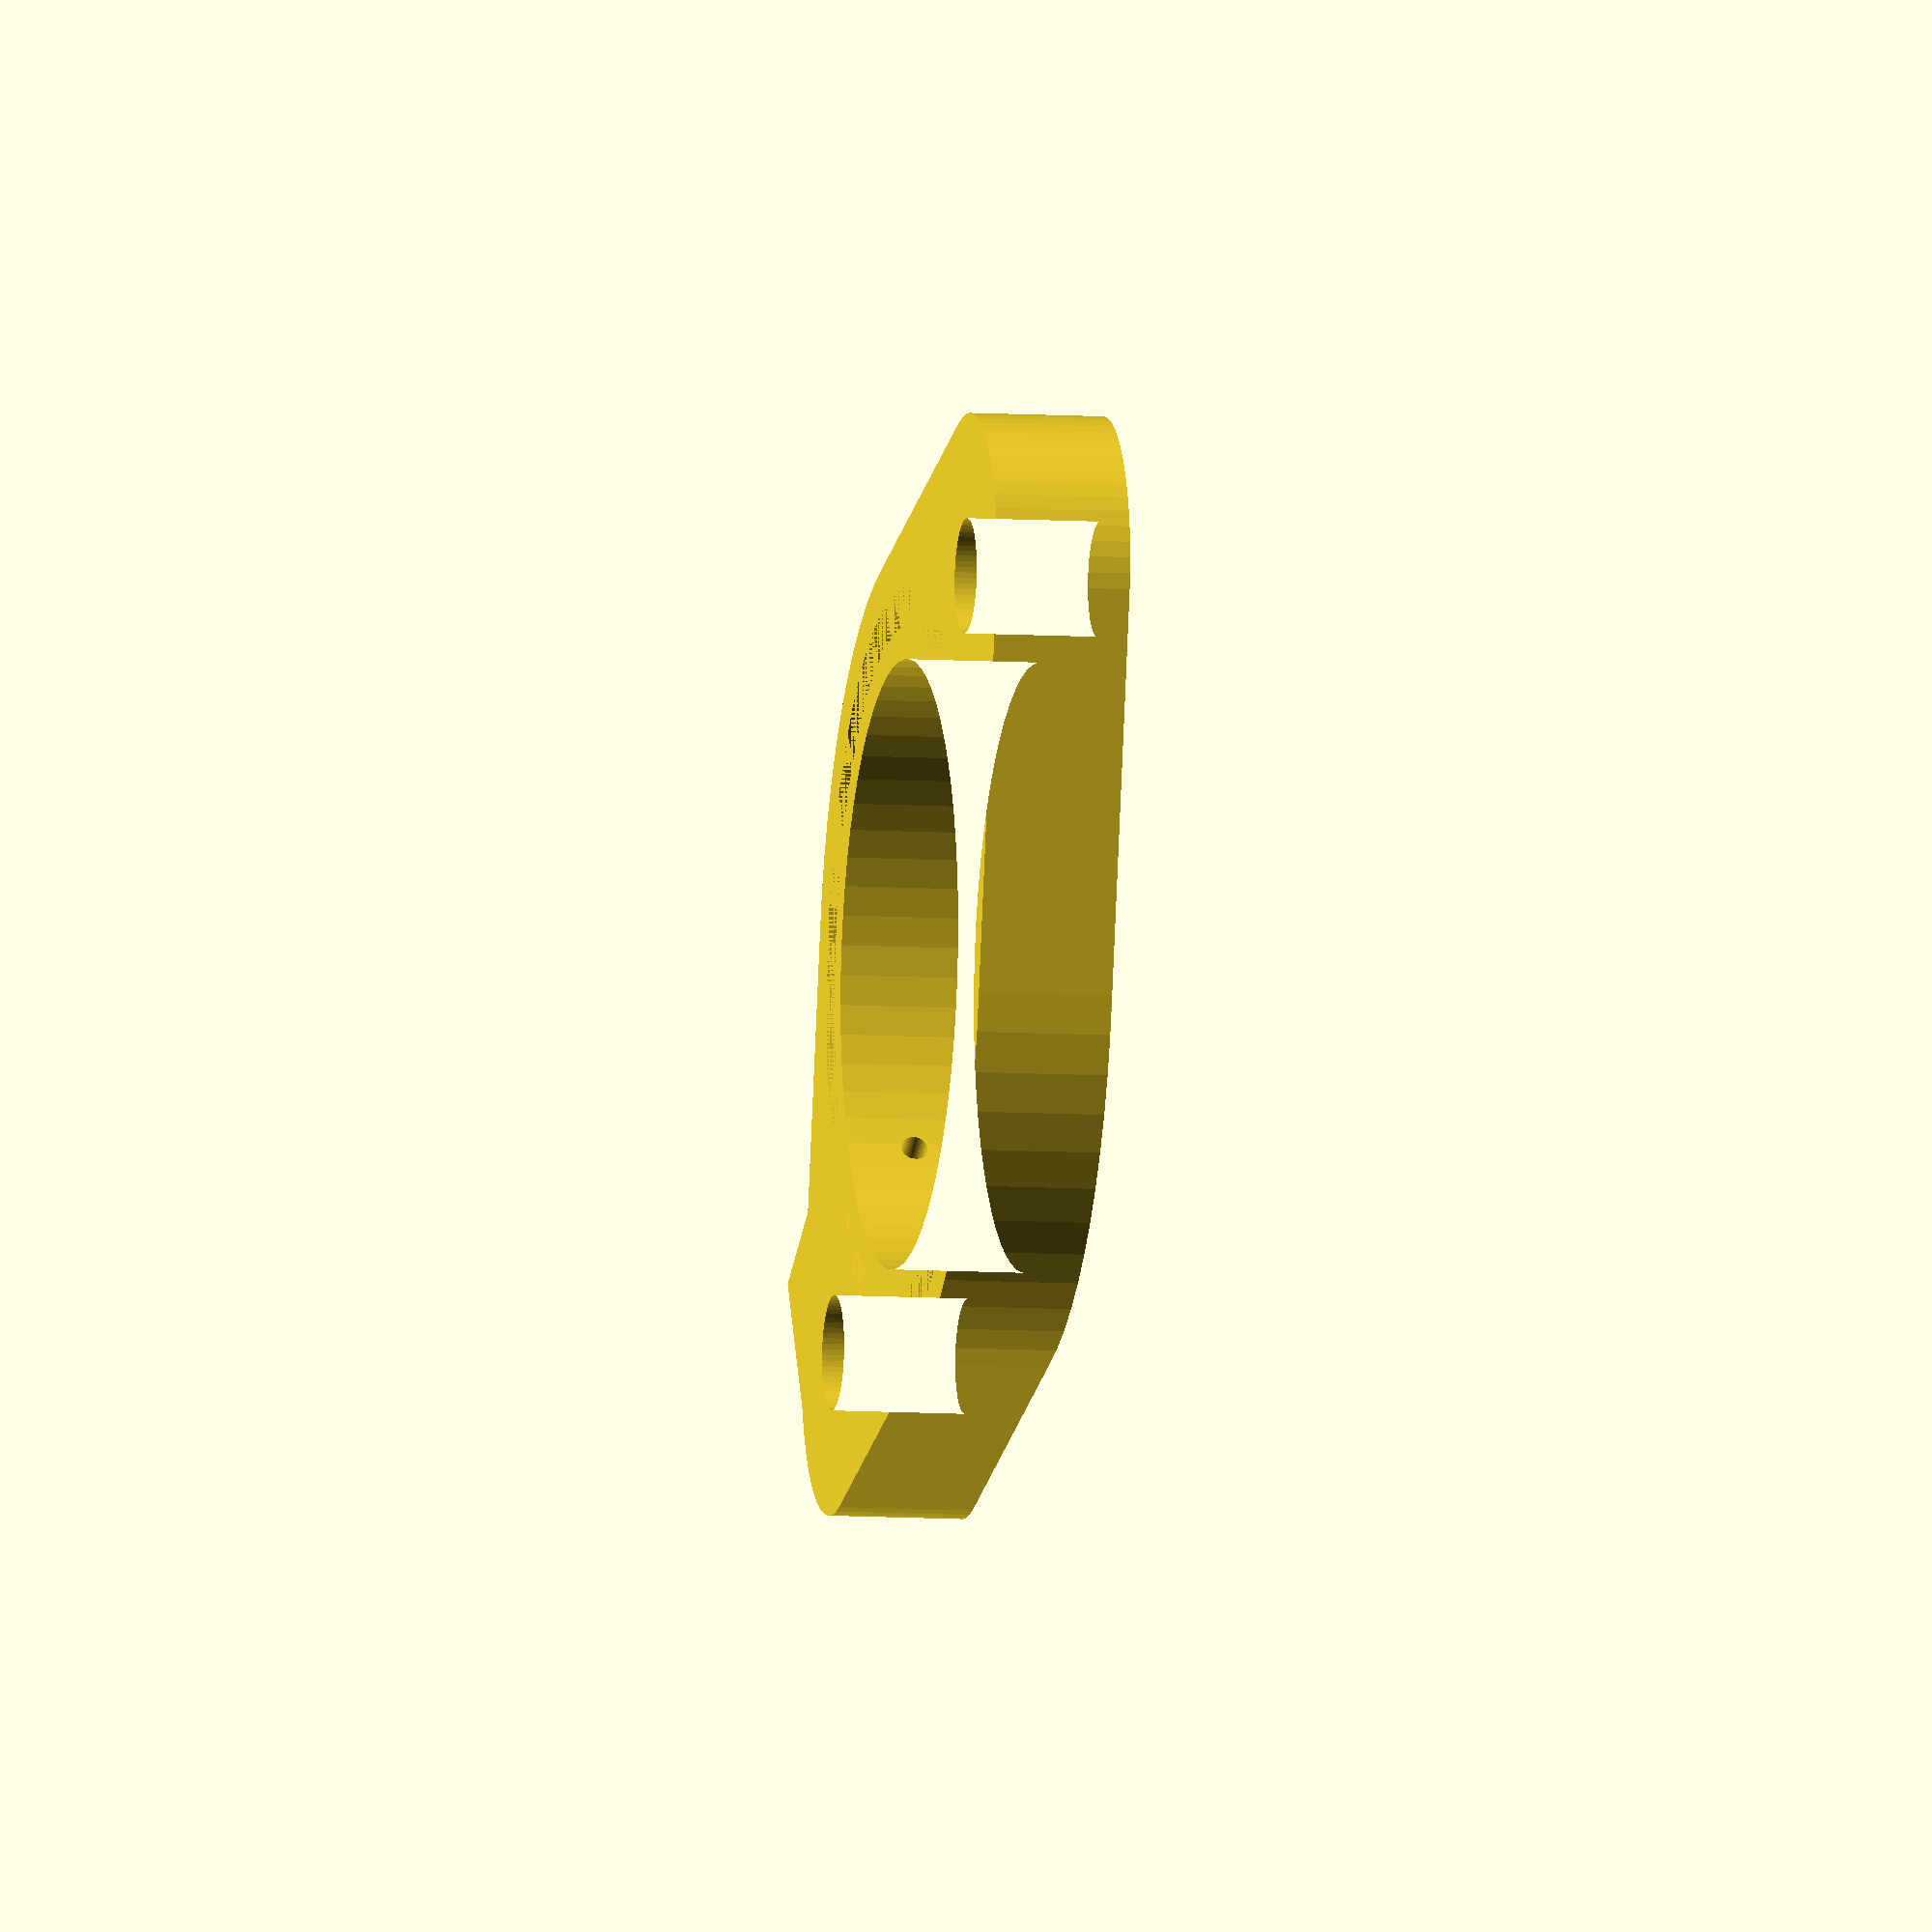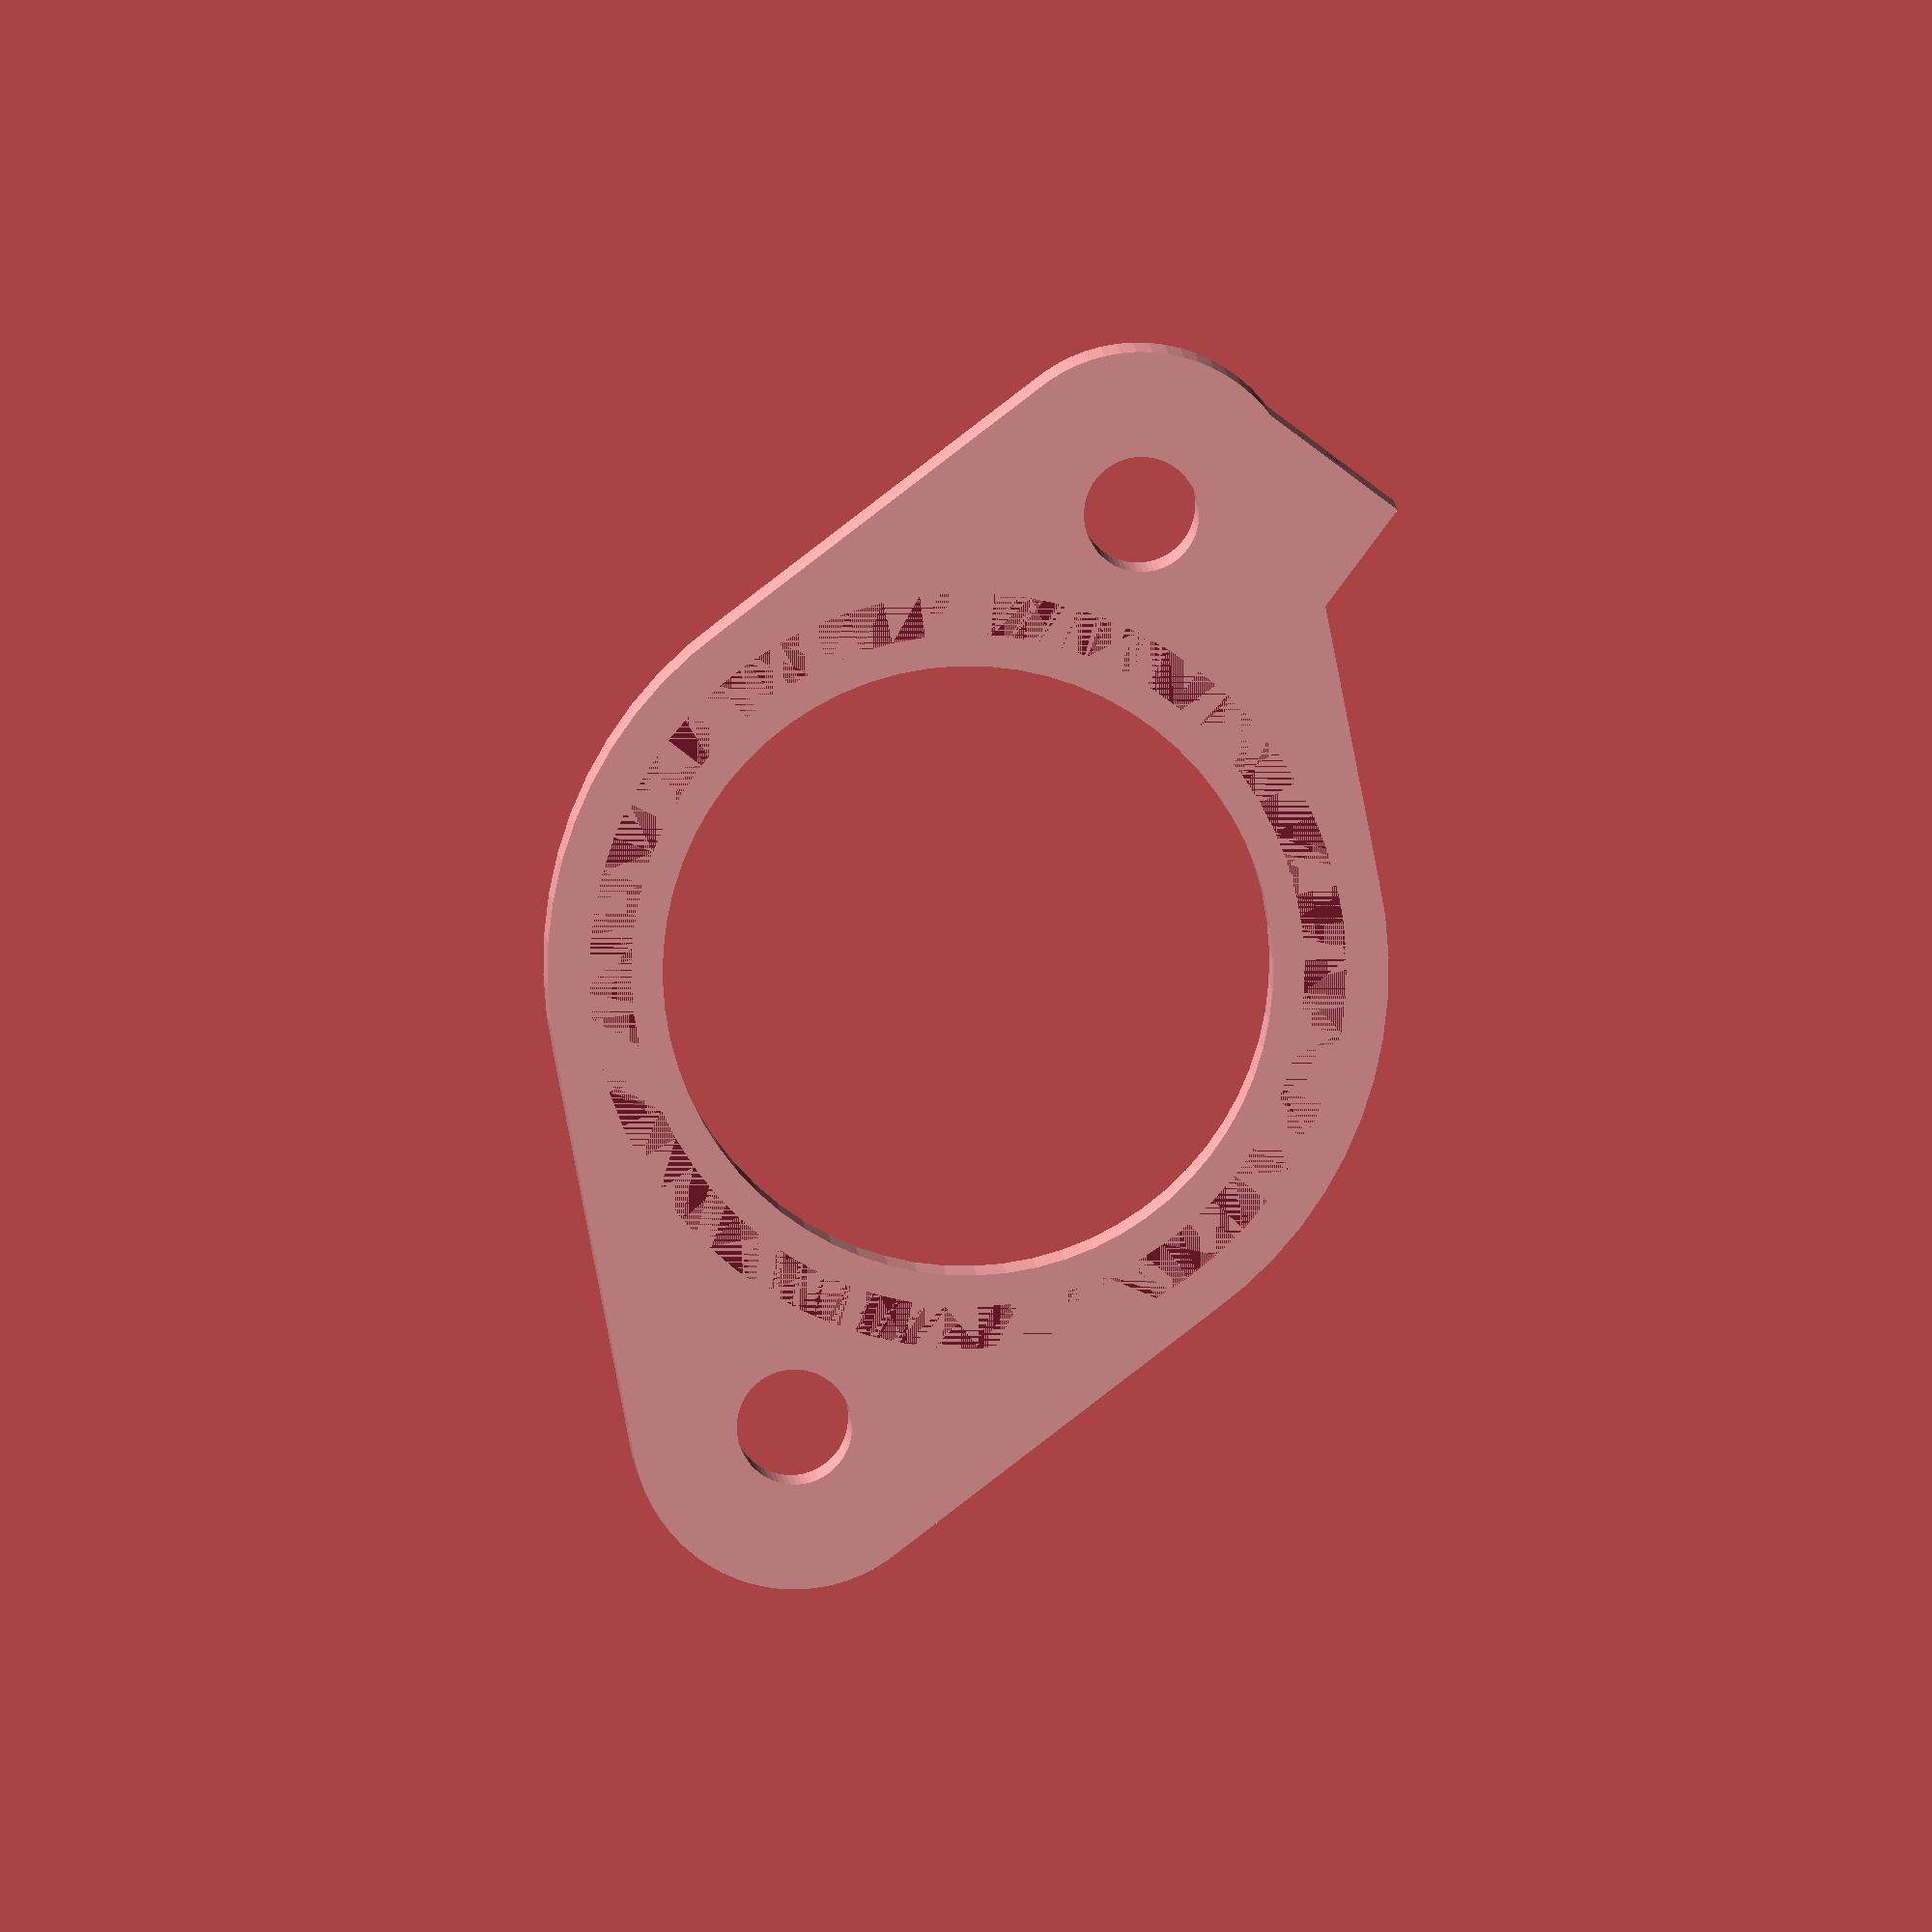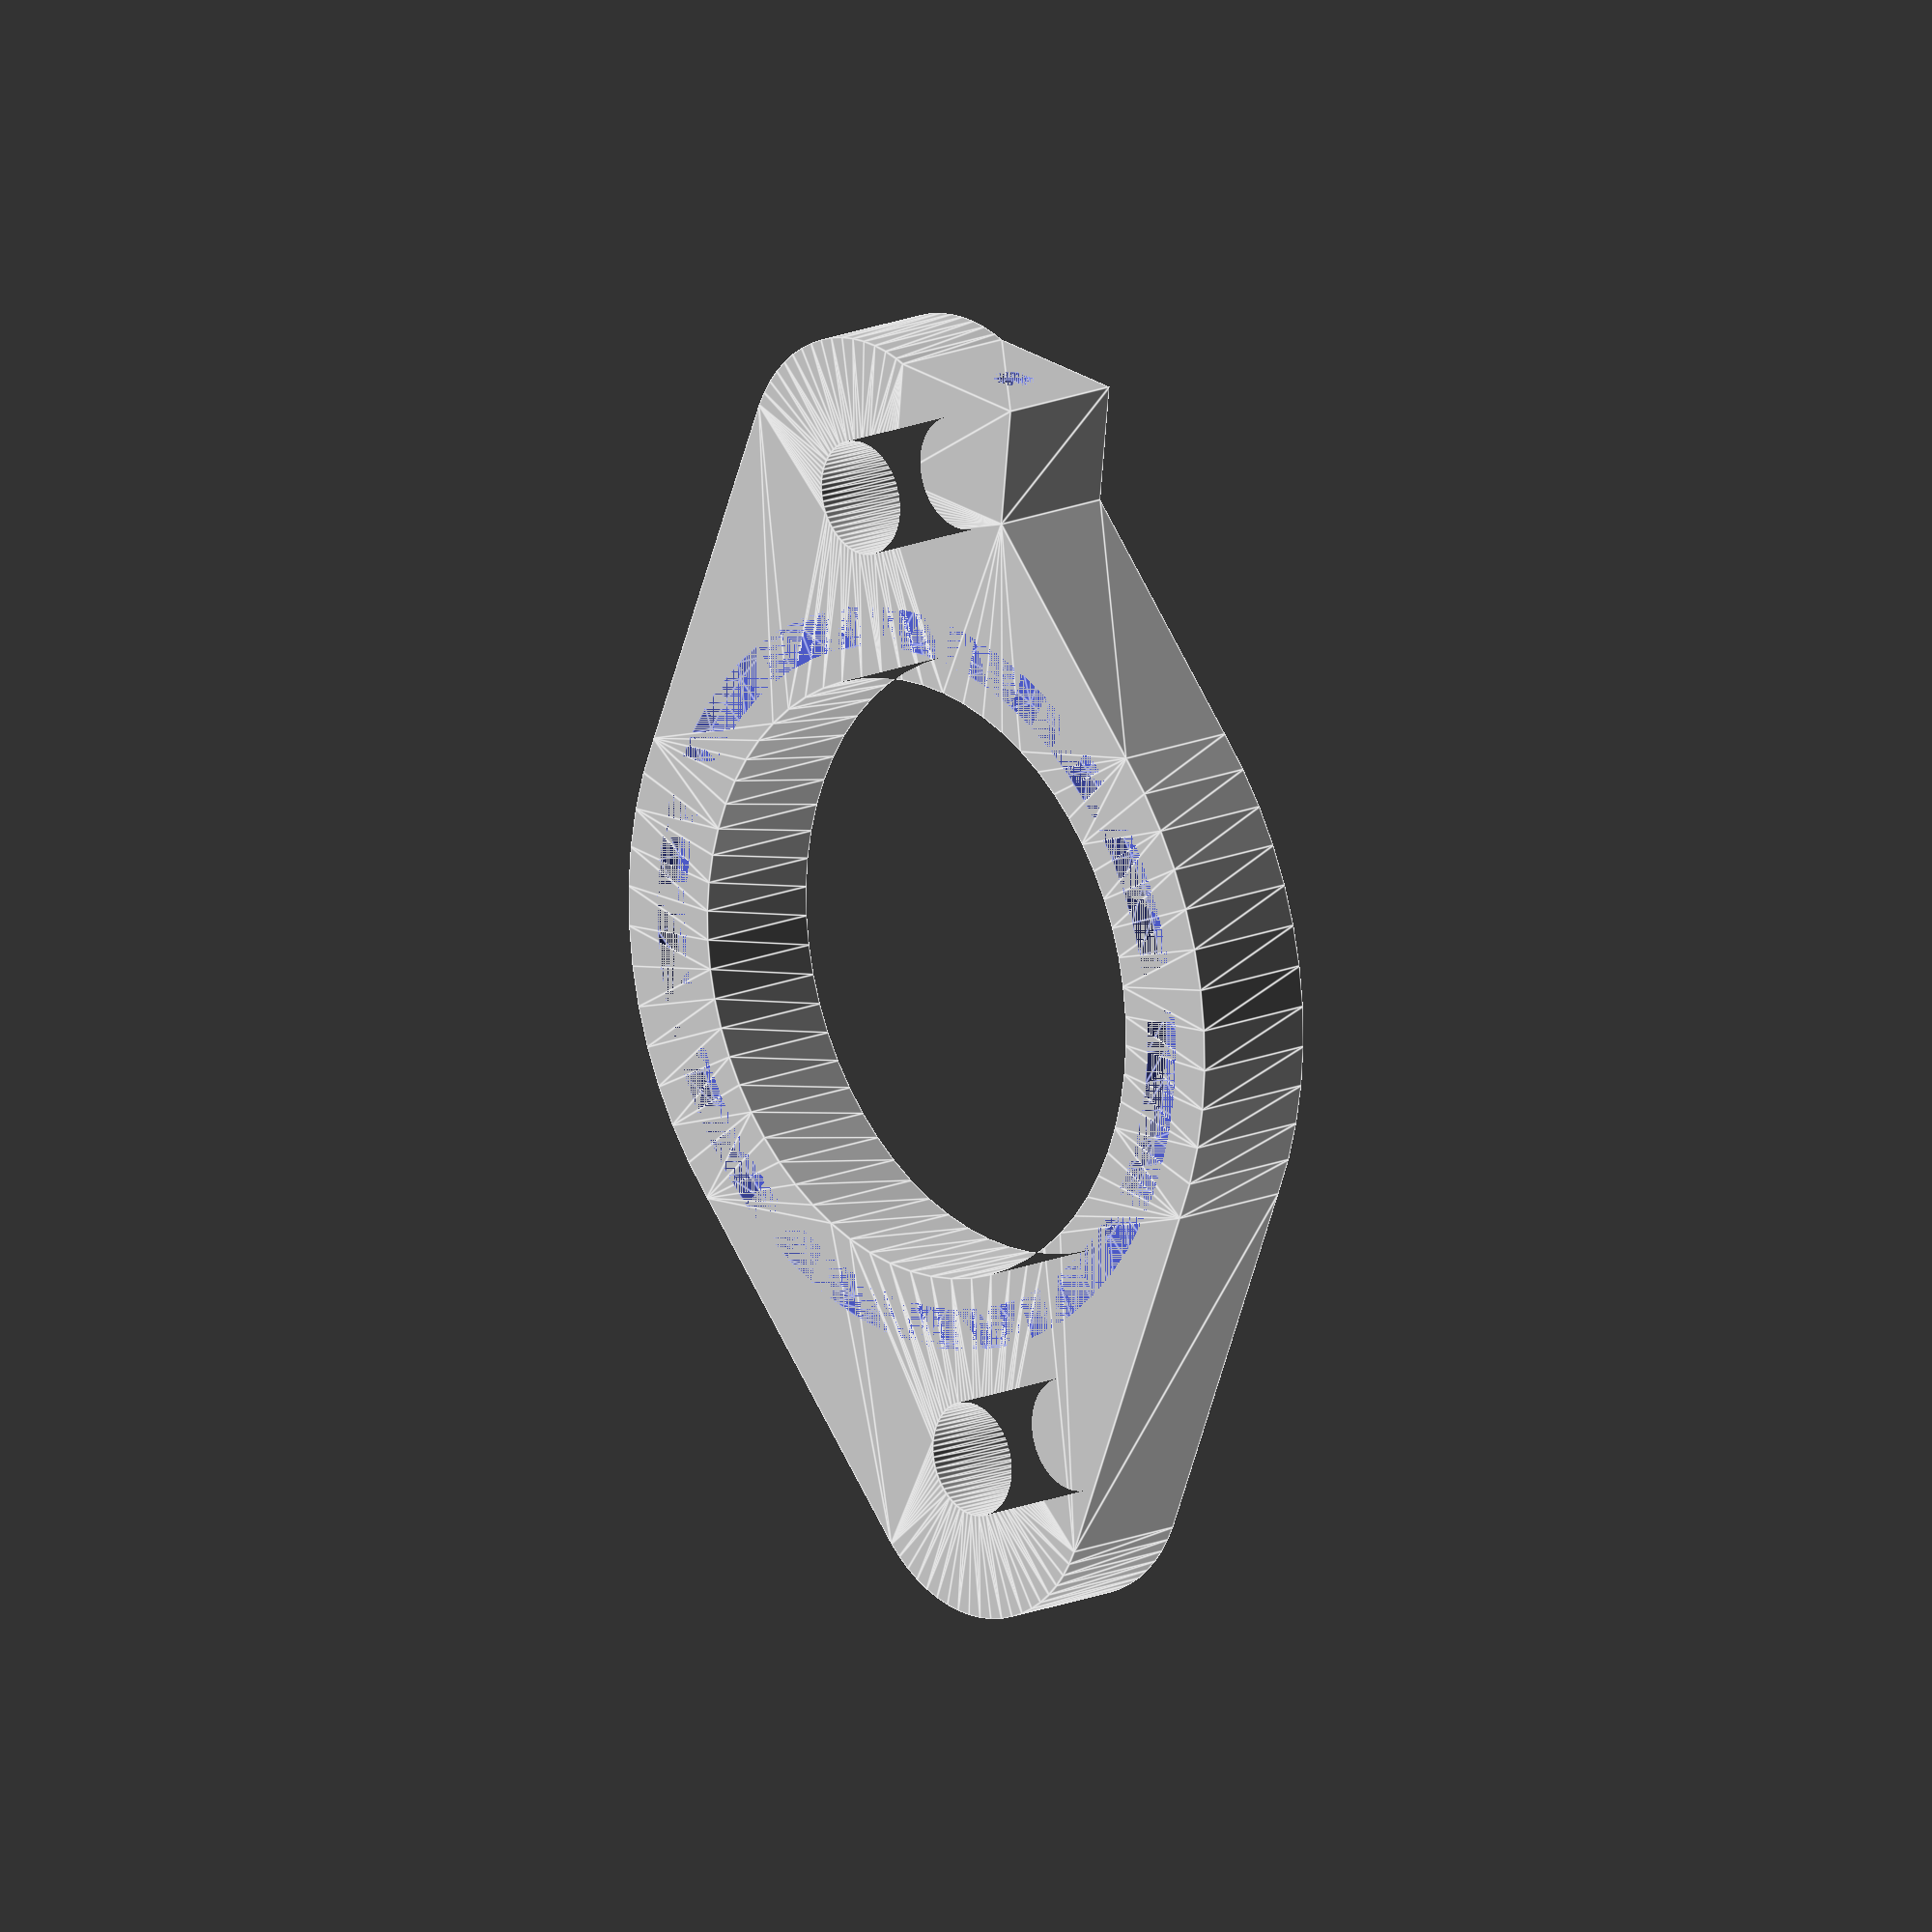
<openscad>
function in_to_mm(in) = in * 25.4;

$fn = 64;
thickness = 10;

throat_d = 45;
throat_spacing = 90;

bolt_d = 8.5;
bolt_space = 72;

ear_r = 12;
o_d = 62;
angle = 16;

flange_r = bolt_space/2 + ear_r;

port_d = 2;
tube_d = 3;
tube_depth = 10;
port_h = flange_r * cos(angle);
port_w = flange_r * sin(angle); 


// oring dash code = -135
gland_h = in_to_mm(0.078);
echo(gland_h);
gland_w = in_to_mm(0.121);
gland_id = in_to_mm(1.954);


module flange(){
	difference() {
		union(){
			hull(){
				translate([0,bolt_space/2,0]) circle(r = ear_r);
				circle(d = o_d);
				translate([0,-bolt_space/2,0]) circle(r = ear_r);
			}
			rotate([0,0,-angle])translate([-port_w,0,0]) square(size = [port_w + thickness/2 ,port_h], center = false);
		}
		translate([0,bolt_space/2,0]) circle(d = bolt_d);
		translate([0,-bolt_space/2,0]) circle(d = bolt_d);
		circle(d = throat_d);
		}
}
//flange();

module ring_groove(){
	linear_extrude(height = gland_h) difference() {
		circle(d = gland_id + gland_w * 2);
		circle(d = gland_id);
	}
}

//ring_groove();

module port() {
	translate([0,port_h,thickness/2]) rotate([90,0,0]){
		union(){
			cylinder(d = port_d, h = port_h);
			cylinder(d = tube_d, tube_depth);
		}
	}
}

module isolator(){
	difference() {
		rotate([0,0,angle]) difference(){
			linear_extrude(height = thickness) flange();
			ring_groove();
			translate([0,0,thickness])rotate([180,0,0]) ring_groove();
		}
		port();
		}
}


//port();
isolator();

</openscad>
<views>
elev=7.6 azim=240.8 roll=78.9 proj=o view=solid
elev=176.0 azim=216.8 roll=181.7 proj=o view=solid
elev=164.7 azim=186.4 roll=133.2 proj=o view=edges
</views>
